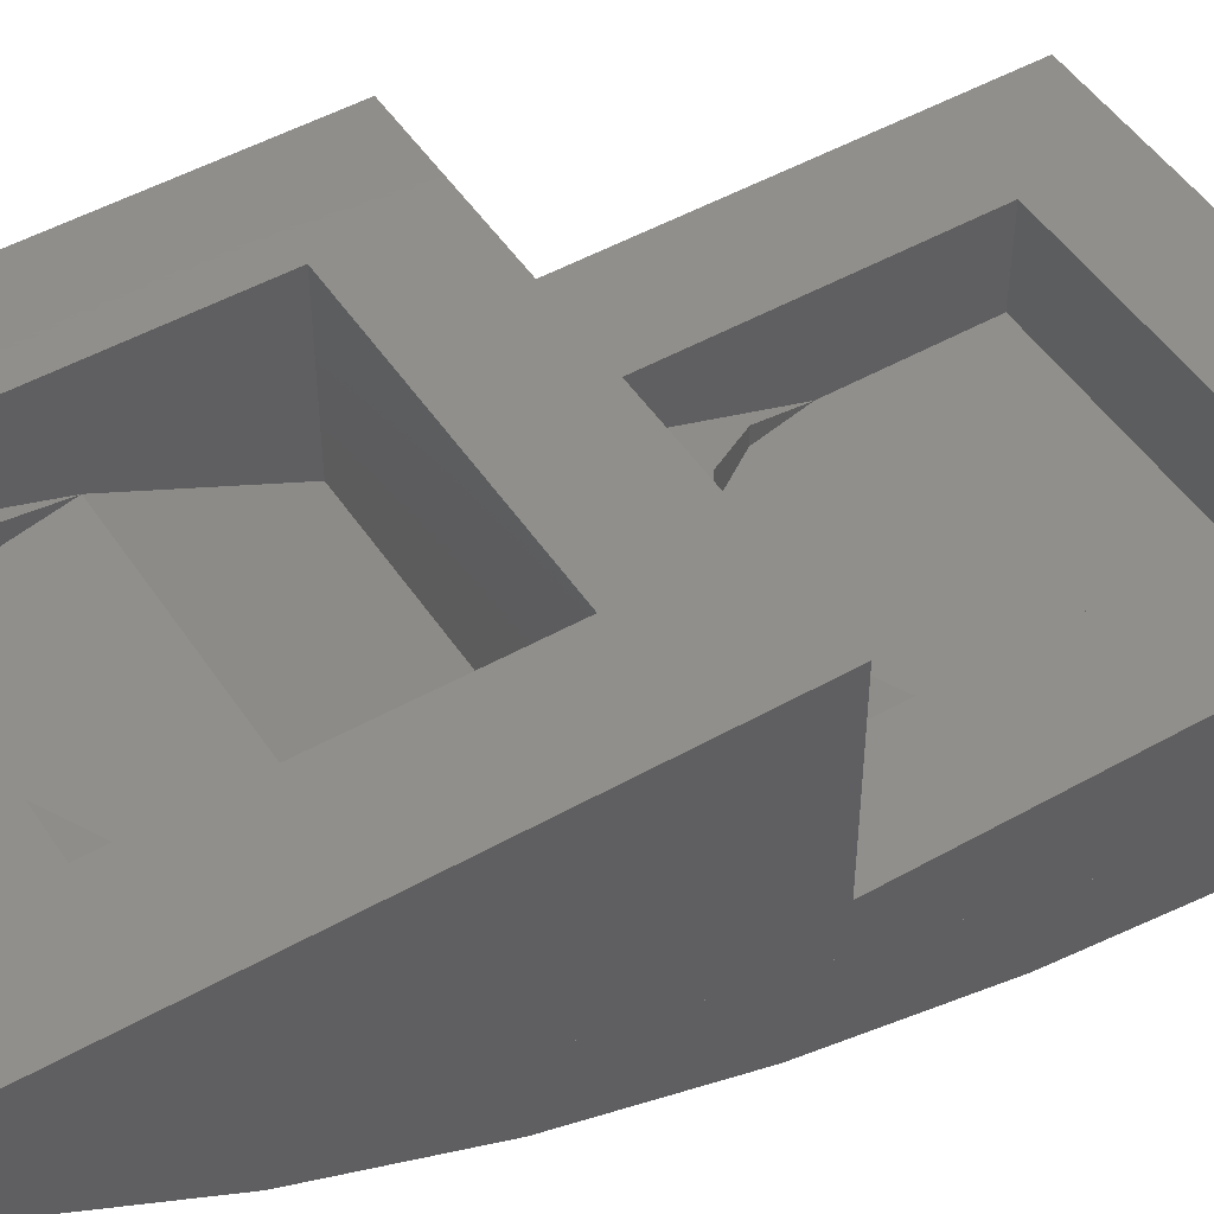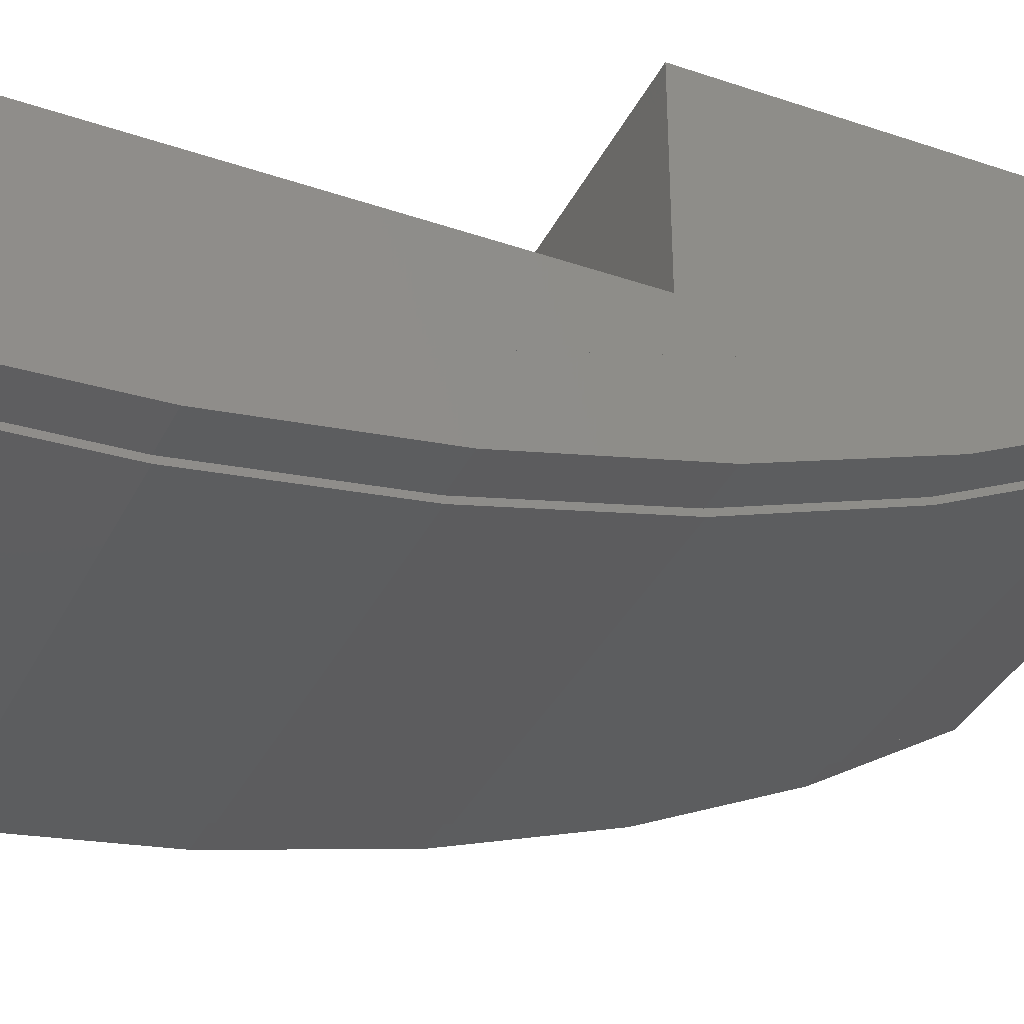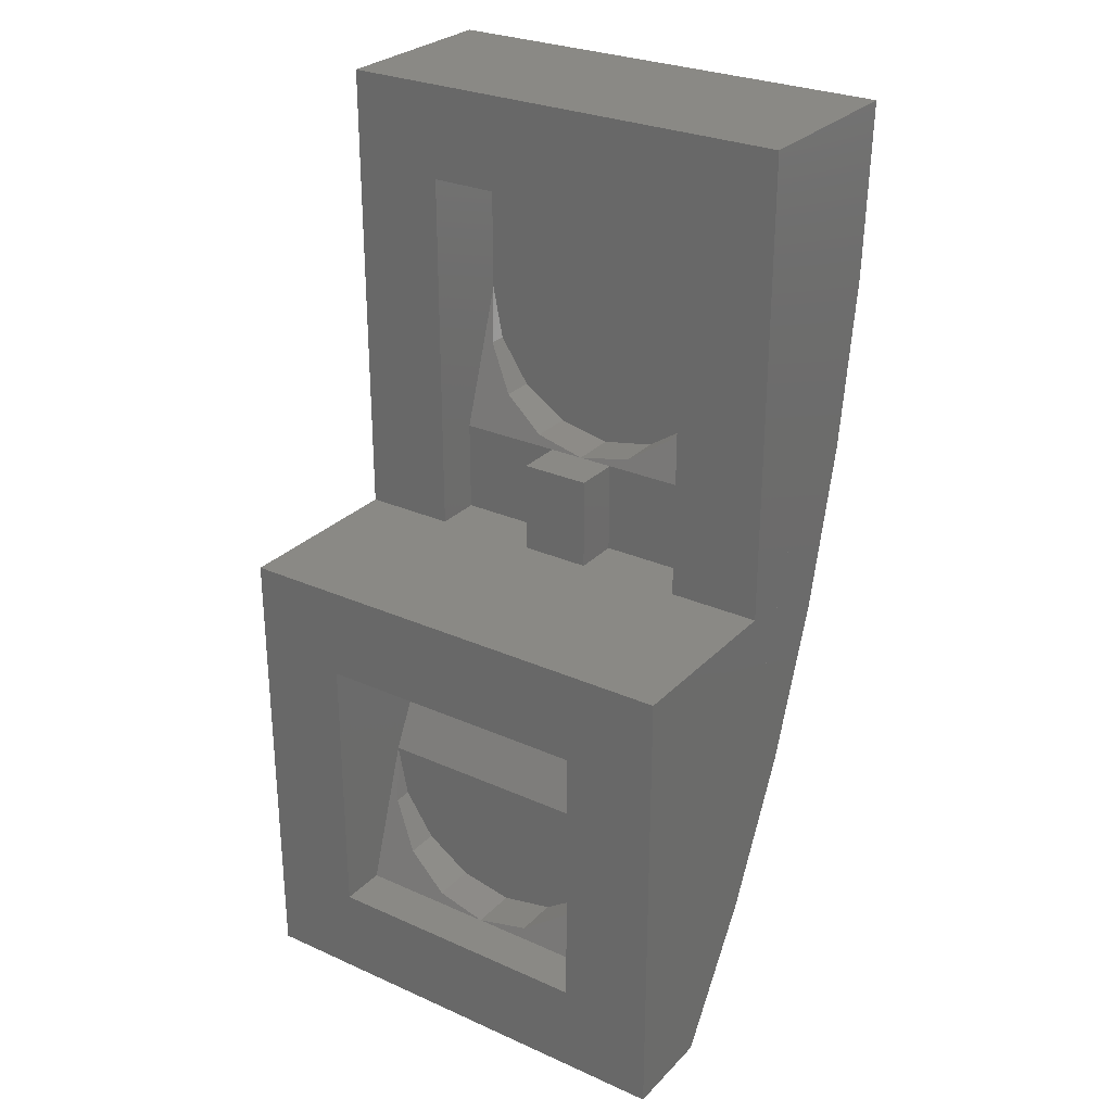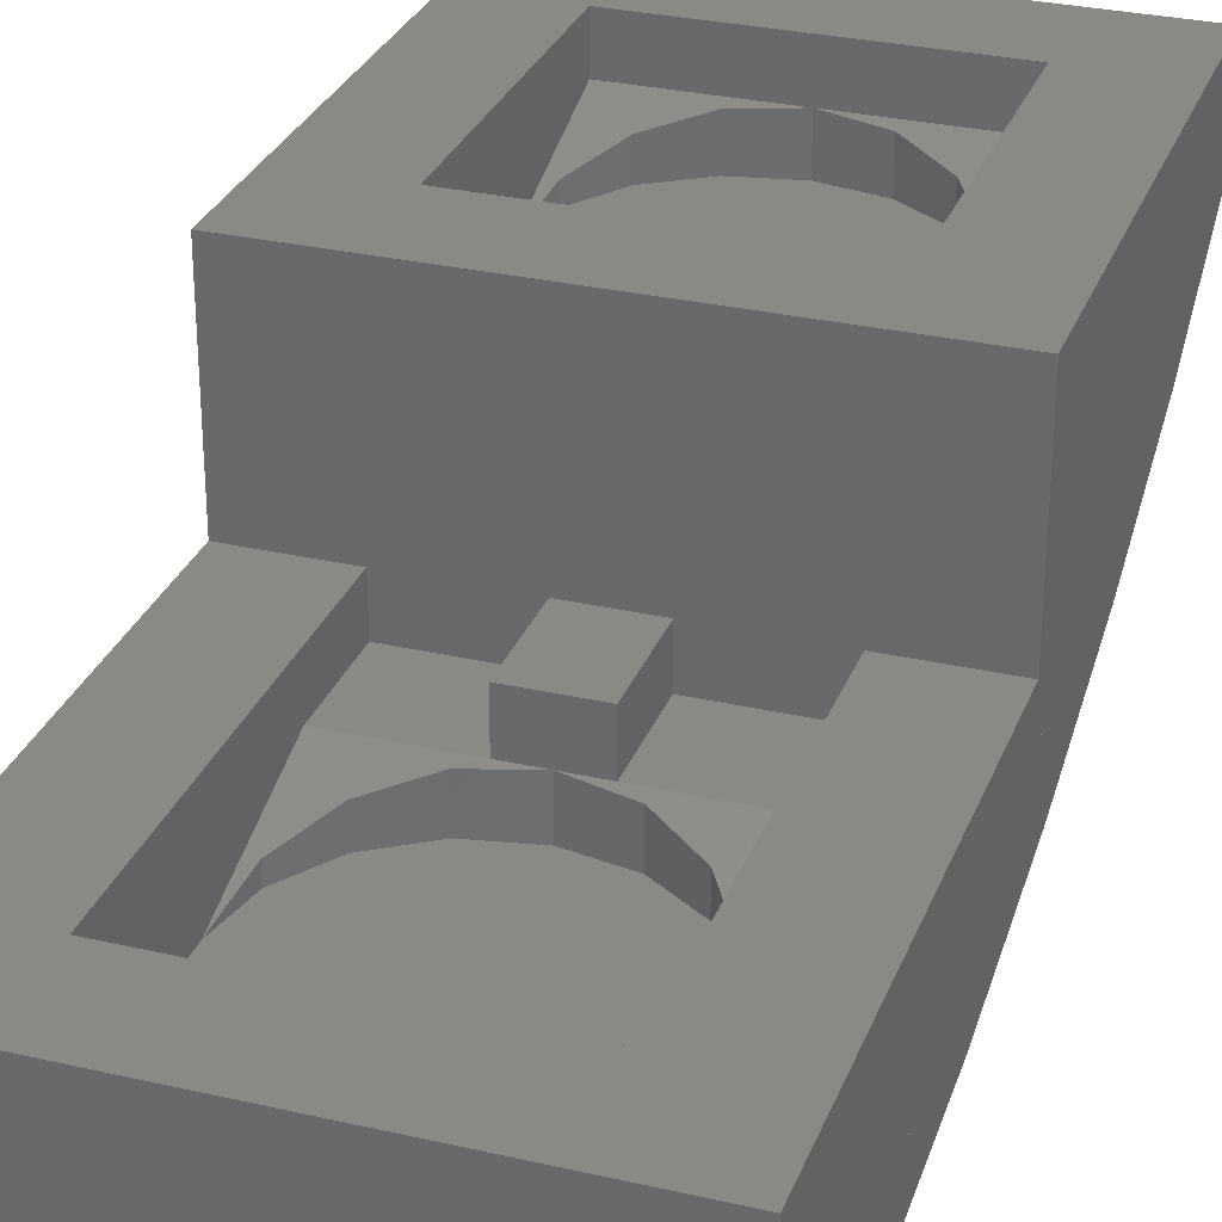
<metadata>
{"format":"stl","ext":"stl","renderer":"f3d","projection":"perspective","resolution":1024,"background":"white","views":[{"elev":48.9,"azim":-122.1,"up":"+Y"},{"elev":-36.5,"azim":66.0,"up":"+Y"},{"elev":28.1,"azim":-145.9,"up":"+Z"},{"elev":29.6,"azim":18.7,"up":"+Y"}]}
</metadata>
<code>
# stl→obj: 287 verts, 550 faces
v -0.4 -0.32 0
v -0.24 -0.32 0
v -0.4 0 0
v -0.06 -0.32 0
v 0.06 -0.32 0
v 0.24 -0.32 0
v 0.4 0 0
v 0.4 -0.32 0
v -0.24 0 -0.16
v -0.24 -0.28 -0.16
v -0.24 -0.16 -0.4
v 0.24 -0.16 -0.4
v 0.24 -0.28 -0.16
v 0.24 0 -0.16
v -0.4 -0.64 0.8
v -0.4 -0.32 0.8
v 0.4 -0.64 0.8
v 0.4 -0.32 0.8
v -0.4 -0.16 -0.8
v 0.4 -0.16 -0.8
v 0.24 -0.48 0.4
v 0.2217 -0.48 0.3082
v -0.24 -0.48 0.4
v 0.1697 -0.48 0.2303
v 0.09184 -0.48 0.1783
v 0 -0.48 0.16
v -0.09184 -0.48 0.1783
v -0.1697 -0.48 0.2303
v -0.2217 -0.48 0.3082
v 0 -0.4 0.16
v 0.09184 -0.4061 0.1783
v 0.24 -0.4 0.16
v 0.1697 -0.4234 0.2303
v 0.2217 -0.4494 0.3082
v -0.2217 -0.4494 0.3082
v -0.24 -0.4 0.16
v -0.1697 -0.4234 0.2303
v -0.09184 -0.4061 0.1783
v 0.2217 -0.16 -0.4918
v 0.1697 -0.16 -0.5697
v 0.09184 -0.16 -0.6217
v 0 -0.16 -0.64
v -0.09184 -0.16 -0.6217
v -0.1697 -0.16 -0.5697
v -0.2217 -0.16 -0.4918
v 0 -0.08 -0.64
v 0.09184 -0.08609 -0.6217
v 0.24 -0.08 -0.64
v 0.1697 -0.1034 -0.5697
v 0.2217 -0.1294 -0.4918
v -0.2217 -0.1294 -0.4918
v -0.24 -0.08 -0.64
v -0.1697 -0.1034 -0.5697
v -0.09184 -0.08609 -0.6217
v -0.4 -0.3013 -0.5775
v -0.4 -0.4204 -0.3314
v -0.4 -0.5153 -0.06591
v -0.4 -0.5842 0.2144
v -0.4 -0.626 0.5047
v 0.4 -0.626 0.5047
v 0.4 -0.5842 0.2144
v 0.4 -0.5153 -0.06591
v 0.4 -0.4204 -0.3314
v 0.4 -0.3013 -0.5775
v -0.32 -0.6334 0.6602
v -0.3154 -0.6345 0.6831
v -0.3024 -0.6354 0.7025
v -0.283 -0.636 0.7155
v -0.26 -0.6362 0.7201
v 0.26 -0.6362 0.7201
v 0.283 -0.636 0.7155
v 0.32 -0.6334 0.6602
v 0.3024 -0.6354 0.7025
v 0.3154 -0.6345 0.6831
v -0.26 -0.2029 -0.7325
v -0.283 -0.2053 -0.7286
v -0.32 -0.235 -0.6818
v -0.3024 -0.2123 -0.7176
v -0.3154 -0.2227 -0.7012
v 0.32 -0.235 -0.6818
v 0.3154 -0.2227 -0.7012
v 0.3024 -0.2123 -0.7176
v 0.283 -0.2053 -0.7286
v 0.26 -0.2029 -0.7325
v 0.24 -0.32 0.64
v -0.24 -0.32 0.64
v -0.24 -0.48 0.64
v -0.24 -0.4 0
v 0.24 -0.48 0.64
v 0.24 -0.4 0
v -0.24 0 -0.64
v -0.4 0 -0.8
v 0.24 0 -0.64
v 0.4 0 -0.8
v -0.06 -0.4 0.16
v -0.06 -0.4 0
v -0.06 -0.32 0.16
v 0.06 -0.32 0.16
v 0.06 -0.4 0.16
v 0.06 -0.4 0
v 0.32 -0.6261 0.5046
v -0.32 -0.6261 0.5046
v 0.32 -0.5841 0.2144
v -0.32 -0.5841 0.2144
v 0.32 -0.5153 -0.06592
v -0.32 -0.5153 -0.06592
v 0.32 -0.4204 -0.3314
v -0.32 -0.4204 -0.3314
v 0.32 -0.3013 -0.5774
v -0.32 -0.3013 -0.5774
v -0.26 -0.6462 0.7196
v 0.26 -0.6462 0.7196
v -0.32 -0.6361 0.5037
v -0.32 -0.6434 0.6597
v 0.32 -0.6434 0.6597
v 0.32 -0.6361 0.5037
v -0.32 -0.594 0.2125
v 0.32 -0.594 0.2125
v -0.32 -0.5249 -0.0688
v 0.32 -0.5249 -0.0688
v -0.32 -0.4296 -0.3352
v 0.32 -0.4296 -0.3352
v -0.32 -0.31 -0.5823
v 0.32 -0.31 -0.5823
v -0.32 -0.2435 -0.6872
v 0.32 -0.2435 -0.6872
v 0.26 -0.2113 -0.7378
v -0.26 -0.2113 -0.7378
v -0.3154 -0.6445 0.6826
v -0.3024 -0.6454 0.7021
v -0.283 -0.646 0.7151
v 0.283 -0.646 0.7151
v 0.3024 -0.6454 0.7021
v 0.3154 -0.6445 0.6826
v -0.283 -0.2138 -0.734
v -0.3024 -0.2207 -0.723
v -0.3154 -0.2312 -0.7065
v 0.3154 -0.2312 -0.7065
v 0.3024 -0.2207 -0.723
v 0.283 -0.2138 -0.734
v -0 -0.48 0.16
v -0 -0.4 0.16
v -0 -0.16 -0.64
v -0 -0.08 -0.64
v -0.244 -0.6427 0.6449
v -0.192 -0.6427 0.6449
v -0.244 -0.6403 0.5929
v 0.096 -0.6427 0.6449
v 0.148 -0.6427 0.6449
v 0.32 -0.6414 0.618
v 0.2888 -0.6361 0.5037
v -0.212 -0.6361 0.5037
v -0.232 -0.6403 0.5929
v -0.24 -0.6403 0.5929
v -0.212 -0.6403 0.5929
v 0.116 -0.6361 0.5037
v 0.136 -0.6403 0.5929
v 0.116 -0.6403 0.5929
v 0.144 -0.6403 0.5929
v -0.24 -0.6412 0.6128
v -0.2288 -0.642 0.6296
v -0.2119 -0.6425 0.6409
v -0.192 -0.6412 0.6129
v -0.1997 -0.6411 0.6114
v -0.2061 -0.6409 0.607
v -0.2105 -0.6406 0.6006
v 0.1159 -0.6425 0.6409
v 0.1328 -0.642 0.6296
v 0.144 -0.6412 0.6128
v 0.148 -0.6403 0.5929
v 0.1145 -0.6406 0.6006
v 0.1101 -0.6409 0.607
v 0.1037 -0.6411 0.6114
v 0.096 -0.6412 0.6129
v -0.164 -0.6361 0.5037
v -0.164 -0.6314 0.4714
v -0.074 -0.6314 0.4714
v -0.024 -0.6314 0.4714
v -0.074 -0.628 0.4476
v -0.024 -0.625 0.4268
v -0.024 -0.628 0.4476
v -0.003 -0.6178 0.3773
v -0.003 -0.625 0.4268
v 0.018 -0.625 0.4268
v 0.068 -0.628 0.4476
v 0.018 -0.628 0.4476
v 0.032 -0.6016 0.2655
v -0.004 -0.6056 0.2932
v 0.068 -0.5971 0.2338
v 0.0633 -0.604 0.2818
v 0.05543 -0.605 0.2887
v -0.212 -0.594 0.2125
v -0.164 -0.6056 0.2932
v -0.164 -0.5971 0.2338
v 0.116 -0.594 0.2125
v 0.068 -0.6178 0.3773
v 0.068 -0.6035 0.2787
v -0.074 -0.6178 0.3773
v -0.004 -0.6131 0.3447
v -0.0224 -0.6268 0.4396
v -0.01785 -0.6258 0.4329
v -0.01104 -0.6252 0.4284
v 0.005036 -0.6252 0.4284
v 0.01185 -0.6258 0.4329
v 0.0164 -0.6268 0.4396
v -0.0686 -0.6241 0.4207
v -0.05321 -0.6208 0.3979
v -0.03017 -0.6186 0.3827
v 0.02417 -0.6186 0.3827
v 0.0472 -0.6208 0.3979
v 0.06259 -0.6241 0.4207
v 0.032 -0.6131 0.3447
v 0.03809 -0.6087 0.3144
v -0.244 -0.5719 0.1227
v -0.244 -0.5843 0.1732
v -0.192 -0.5719 0.1227
v 0.2087 -0.594 0.2125
v 0.148 -0.594 0.2125
v 0.148 -0.5843 0.1732
v 0.148 -0.5719 0.1227
v 0.1299 -0.5249 -0.0688
v 0.096 -0.5719 0.1227
v -0.24 -0.5843 0.1732
v -0.232 -0.5843 0.1732
v -0.212 -0.5843 0.1732
v 0.116 -0.5843 0.1732
v 0.136 -0.5843 0.1732
v 0.144 -0.5843 0.1732
v -0.2119 -0.5729 0.1266
v -0.2288 -0.5756 0.1375
v -0.24 -0.5796 0.1539
v -0.2105 -0.5825 0.1658
v -0.2061 -0.581 0.1595
v -0.1997 -0.5799 0.1553
v -0.192 -0.5796 0.1538
v 0.144 -0.5796 0.1539
v 0.1328 -0.5756 0.1375
v 0.1159 -0.5729 0.1266
v 0.096 -0.5796 0.1538
v 0.1037 -0.5799 0.1553
v 0.1101 -0.581 0.1595
v 0.1145 -0.5825 0.1658
v -0.02186 -0.31 -0.5823
v -0.072 -0.2113 -0.7378
v -0.244 -0.6361 0.5037
v 0.148 -0.6361 0.5037
v -0.192 -0.6425 0.6409
v 0.096 -0.6425 0.6409
v -0.192 -0.6421 0.6329
v 0.096 -0.6421 0.6329
v -0.164 -0.6373 0.531
v 0.068 -0.6361 0.5037
v 0.068 -0.6373 0.531
v -0.2073 -0.642 0.6298
v -0.2203 -0.6416 0.6212
v -0.229 -0.641 0.6082
v -0.2104 -0.6423 0.6372
v -0.2259 -0.6419 0.6268
v -0.2363 -0.6411 0.6113
v 0.133 -0.641 0.6082
v 0.1243 -0.6416 0.6212
v 0.1113 -0.642 0.6298
v 0.1403 -0.6411 0.6113
v 0.1299 -0.6419 0.6268
v 0.1144 -0.6423 0.6372
v -0.244 -0.594 0.2125
v 0.018 -0.6314 0.4714
v -0.192 -0.5748 0.1344
v 0.096 -0.5748 0.1344
v -0.192 -0.5729 0.1266
v 0.096 -0.5729 0.1266
v -0.229 -0.5807 0.1583
v -0.2203 -0.5776 0.1457
v -0.2073 -0.5755 0.1373
v -0.2363 -0.5799 0.1554
v -0.2259 -0.5762 0.1402
v -0.2104 -0.5737 0.1301
v 0.1113 -0.5755 0.1373
v 0.1243 -0.5776 0.1457
v 0.133 -0.5807 0.1583
v 0.1144 -0.5737 0.1301
v 0.1299 -0.5762 0.1402
v 0.1403 -0.5799 0.1554
v -0.32 -0.5249 -0.06881
v 0.05287 -0.4296 -0.3352
v 0.1299 -0.5249 -0.06881
v 0.32 -0.5249 -0.06881
f 1 2 3
f 3 2 4
f 5 6 7
f 7 6 8
f 9 10 11
f 12 13 14
f 15 16 1
f 17 8 18
f 19 15 1
f 8 17 20
f 21 22 23
f 22 24 23
f 24 25 23
f 25 26 23
f 26 27 23
f 27 28 23
f 28 29 23
f 30 31 32
f 31 33 32
f 33 34 32
f 34 21 32
f 23 35 36
f 35 37 36
f 37 38 36
f 38 30 36
f 12 39 11
f 39 40 11
f 40 41 11
f 41 42 11
f 42 43 11
f 43 44 11
f 44 45 11
f 46 47 48
f 47 49 48
f 49 50 48
f 50 12 48
f 11 51 52
f 51 53 52
f 53 54 52
f 54 46 52
f 19 55 56
f 19 56 57
f 19 57 58
f 19 58 59
f 19 59 15
f 17 60 20
f 60 61 20
f 61 62 20
f 62 63 20
f 63 64 20
f 65 66 67
f 65 67 68
f 65 68 69
f 70 71 72
f 71 73 72
f 73 74 72
f 75 76 77
f 76 78 77
f 78 79 77
f 80 81 82
f 80 82 83
f 80 83 84
f 85 86 16
f 85 16 18
f 86 2 1
f 86 1 16
f 18 8 6
f 18 6 85
f 23 36 86
f 23 86 87
f 88 2 86
f 88 86 36
f 85 32 21
f 85 21 89
f 32 85 6
f 32 6 90
f 4 5 7
f 4 7 3
f 9 3 7
f 9 7 14
f 91 92 3
f 91 3 9
f 93 94 92
f 93 92 91
f 14 7 94
f 14 94 93
f 9 11 52
f 9 52 91
f 93 48 12
f 93 12 14
f 92 19 1
f 92 1 3
f 7 8 20
f 7 20 94
f 17 18 16
f 17 16 15
f 85 89 87
f 85 87 86
f 21 23 87
f 21 87 89
f 88 36 95
f 88 95 96
f 88 96 4
f 88 4 2
f 97 98 5
f 97 5 4
f 97 95 99
f 97 99 98
f 4 96 95
f 4 95 97
f 98 99 100
f 98 100 5
f 6 5 100
f 6 100 90
f 100 99 32
f 100 32 90
f 12 11 10
f 12 10 13
f 10 9 14
f 10 14 13
f 48 93 91
f 48 91 52
f 19 92 94
f 19 94 20
f 17 15 59
f 17 59 60
f 60 59 58
f 60 58 61
f 61 58 57
f 61 57 62
f 62 57 56
f 62 56 63
f 63 56 55
f 63 55 64
f 64 55 19
f 64 19 20
f 69 70 72
f 69 72 65
f 65 72 101
f 65 101 102
f 102 101 103
f 102 103 104
f 104 103 105
f 104 105 106
f 106 105 107
f 106 107 108
f 108 107 109
f 108 109 110
f 110 109 80
f 110 80 77
f 77 80 84
f 77 84 75
f 69 111 112
f 69 112 70
f 65 102 113
f 65 113 114
f 72 115 116
f 72 116 101
f 102 104 117
f 102 117 113
f 101 116 118
f 101 118 103
f 104 106 119
f 104 119 117
f 103 118 120
f 103 120 105
f 106 108 121
f 106 121 119
f 105 120 122
f 105 122 107
f 108 110 123
f 108 123 121
f 107 122 124
f 107 124 109
f 110 77 125
f 110 125 123
f 109 124 126
f 109 126 80
f 75 84 127
f 75 127 128
f 65 114 129
f 65 129 66
f 66 129 130
f 66 130 67
f 67 130 131
f 67 131 68
f 68 131 111
f 68 111 69
f 70 112 132
f 70 132 71
f 71 132 133
f 71 133 73
f 73 133 134
f 73 134 74
f 74 134 115
f 74 115 72
f 75 128 135
f 75 135 76
f 76 135 136
f 76 136 78
f 78 136 137
f 78 137 79
f 79 137 125
f 79 125 77
f 80 126 138
f 80 138 81
f 81 138 139
f 81 139 82
f 82 139 140
f 82 140 83
f 83 140 127
f 83 127 84
f 23 23 35
f 23 35 29
f 35 29 37
f 29 37 28
f 37 28 38
f 28 38 27
f 38 27 30
f 27 30 26
f 21 21 22
f 21 22 34
f 22 34 24
f 34 24 33
f 24 33 25
f 33 25 31
f 25 31 141
f 31 141 142
f 11 11 51
f 11 51 45
f 51 45 53
f 45 53 44
f 53 44 54
f 44 54 43
f 54 43 46
f 43 46 42
f 12 12 39
f 12 39 50
f 39 50 40
f 50 40 49
f 40 49 41
f 49 41 47
f 41 47 143
f 47 143 144
f 114 145 146
f 114 147 145
f 115 148 149
f 150 151 116
f 152 153 154
f 152 155 153
f 156 157 158
f 156 159 157
f 111 131 114
f 131 130 114
f 130 129 114
f 115 134 133
f 115 133 132
f 115 132 112
f 147 160 145
f 160 161 145
f 161 162 145
f 162 146 145
f 163 164 155
f 164 165 155
f 165 166 155
f 149 148 167
f 149 167 168
f 149 168 169
f 149 169 170
f 158 171 172
f 158 172 173
f 158 173 174
f 175 176 177
f 175 177 178
f 179 180 181
f 180 179 182
f 180 182 183
f 183 182 184
f 184 182 185
f 184 185 186
f 187 188 189
f 187 190 191
f 192 193 176
f 192 194 193
f 195 185 196
f 195 197 189
f 193 198 179
f 193 188 199
f 181 200 186
f 200 201 186
f 201 202 186
f 202 183 186
f 183 203 186
f 203 204 186
f 204 205 186
f 183 202 180
f 202 201 180
f 201 200 180
f 200 181 180
f 186 205 184
f 205 204 184
f 204 203 184
f 203 183 184
f 179 206 207
f 179 207 208
f 179 208 182
f 182 209 185
f 209 210 185
f 210 211 185
f 182 208 198
f 208 207 198
f 207 206 198
f 206 179 198
f 185 211 196
f 211 210 196
f 210 209 196
f 209 182 196
f 212 213 191
f 187 191 213
f 187 213 212
f 119 214 215
f 119 216 214
f 217 218 219
f 217 219 220
f 217 220 221
f 221 220 222
f 192 223 224
f 192 224 225
f 195 226 227
f 195 227 228
f 214 216 229
f 214 229 230
f 214 230 231
f 214 231 215
f 225 232 233
f 225 233 234
f 225 234 235
f 219 236 220
f 236 237 220
f 237 238 220
f 238 222 220
f 239 240 226
f 240 241 226
f 241 242 226
f 243 128 244
f 243 244 127
f 125 137 136
f 125 136 135
f 125 135 128
f 127 140 126
f 140 139 126
f 139 138 126
f 114 115 112
f 114 112 111
f 114 146 148
f 114 148 115
f 114 113 245
f 114 245 147
f 115 149 170
f 115 170 150
f 150 170 246
f 150 246 151
f 146 247 248
f 146 248 148
f 247 249 250
f 247 250 248
f 249 163 174
f 249 174 250
f 152 154 147
f 152 147 245
f 156 246 170
f 156 170 159
f 251 175 252
f 251 252 253
f 163 155 158
f 163 158 174
f 155 251 253
f 155 253 158
f 155 152 175
f 155 175 251
f 158 253 252
f 158 252 156
f 163 249 254
f 163 254 164
f 164 254 255
f 164 255 165
f 165 255 256
f 165 256 166
f 166 256 153
f 166 153 155
f 249 247 257
f 249 257 254
f 254 257 258
f 254 258 255
f 255 258 259
f 255 259 256
f 256 259 154
f 256 154 153
f 247 146 162
f 247 162 257
f 257 162 161
f 257 161 258
f 258 161 160
f 258 160 259
f 259 160 147
f 259 147 154
f 158 157 260
f 158 260 171
f 171 260 261
f 171 261 172
f 172 261 262
f 172 262 173
f 173 262 250
f 173 250 174
f 157 159 263
f 157 263 260
f 260 263 264
f 260 264 261
f 261 264 265
f 261 265 262
f 262 265 248
f 262 248 250
f 159 170 169
f 159 169 263
f 263 169 168
f 263 168 264
f 264 168 167
f 264 167 265
f 265 167 148
f 265 148 248
f 113 117 266
f 113 266 245
f 151 246 218
f 151 218 217
f 116 151 217
f 116 217 118
f 245 266 192
f 245 192 152
f 156 195 218
f 156 218 246
f 175 178 267
f 175 267 252
f 252 267 186
f 252 186 185
f 177 179 181
f 177 181 178
f 187 212 199
f 187 199 188
f 187 189 197
f 187 197 190
f 193 194 189
f 193 189 188
f 178 181 186
f 178 186 267
f 152 192 176
f 152 176 175
f 192 195 189
f 192 189 194
f 195 156 252
f 195 252 185
f 195 196 212
f 195 212 197
f 176 193 179
f 176 179 177
f 193 199 182
f 193 182 198
f 212 196 182
f 212 182 199
f 212 191 190
f 212 190 197
f 117 119 215
f 117 215 266
f 119 221 222
f 119 222 216
f 118 217 221
f 118 221 120
f 192 266 215
f 192 215 223
f 195 228 219
f 195 219 218
f 235 268 269
f 235 269 239
f 268 270 271
f 268 271 269
f 270 216 222
f 270 222 271
f 192 225 226
f 192 226 195
f 225 235 239
f 225 239 226
f 225 224 272
f 225 272 232
f 232 272 273
f 232 273 233
f 233 273 274
f 233 274 234
f 234 274 268
f 234 268 235
f 224 223 275
f 224 275 272
f 272 275 276
f 272 276 273
f 273 276 277
f 273 277 274
f 274 277 270
f 274 270 268
f 223 215 231
f 223 231 275
f 275 231 230
f 275 230 276
f 276 230 229
f 276 229 277
f 277 229 216
f 277 216 270
f 239 269 278
f 239 278 240
f 240 278 279
f 240 279 241
f 241 279 280
f 241 280 242
f 242 280 227
f 242 227 226
f 269 271 281
f 269 281 278
f 278 281 282
f 278 282 279
f 279 282 283
f 279 283 280
f 280 283 228
f 280 228 227
f 271 222 238
f 271 238 281
f 281 238 237
f 281 237 282
f 282 237 236
f 282 236 283
f 283 236 219
f 283 219 228
f 284 121 285
f 284 285 286
f 287 286 285
f 287 285 122
f 121 123 243
f 121 243 285
f 122 285 243
f 122 243 124
f 243 123 125
f 243 125 128
f 243 127 126
f 243 126 124

</code>
